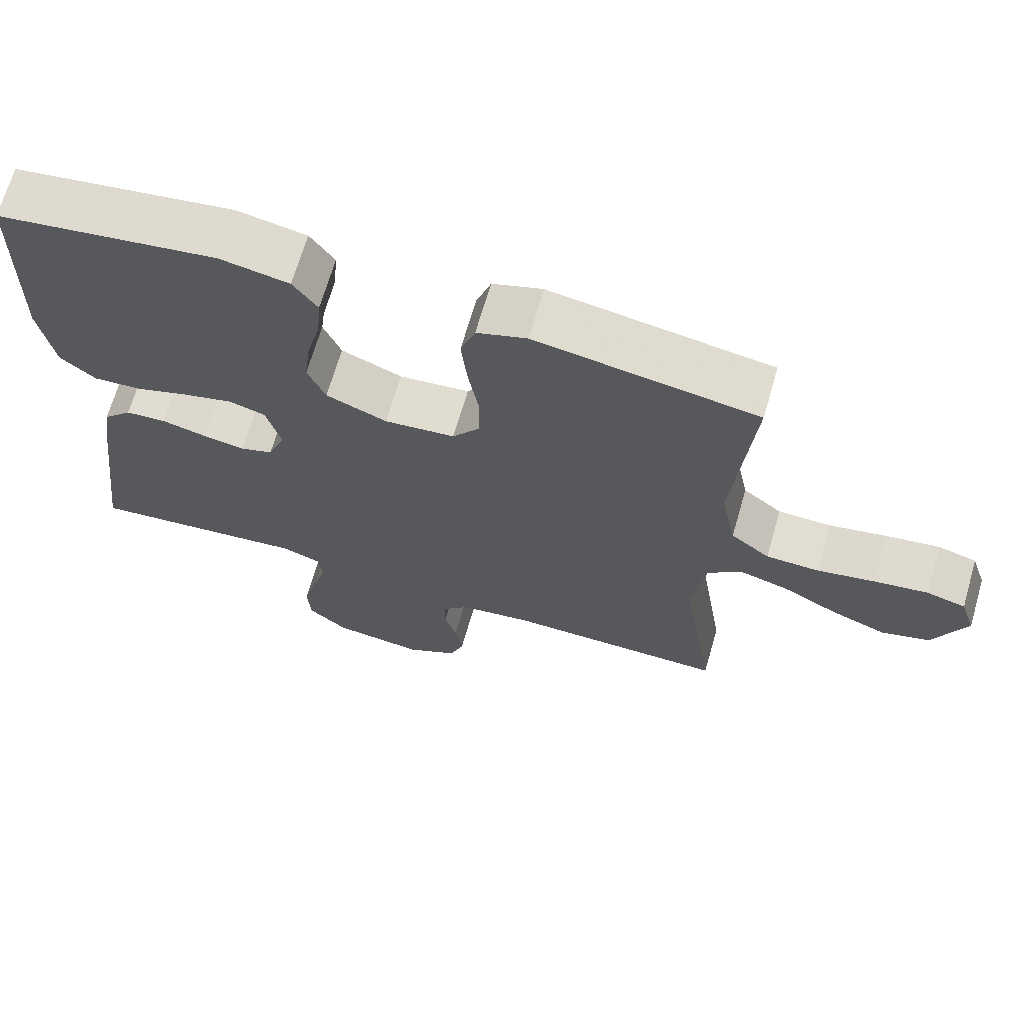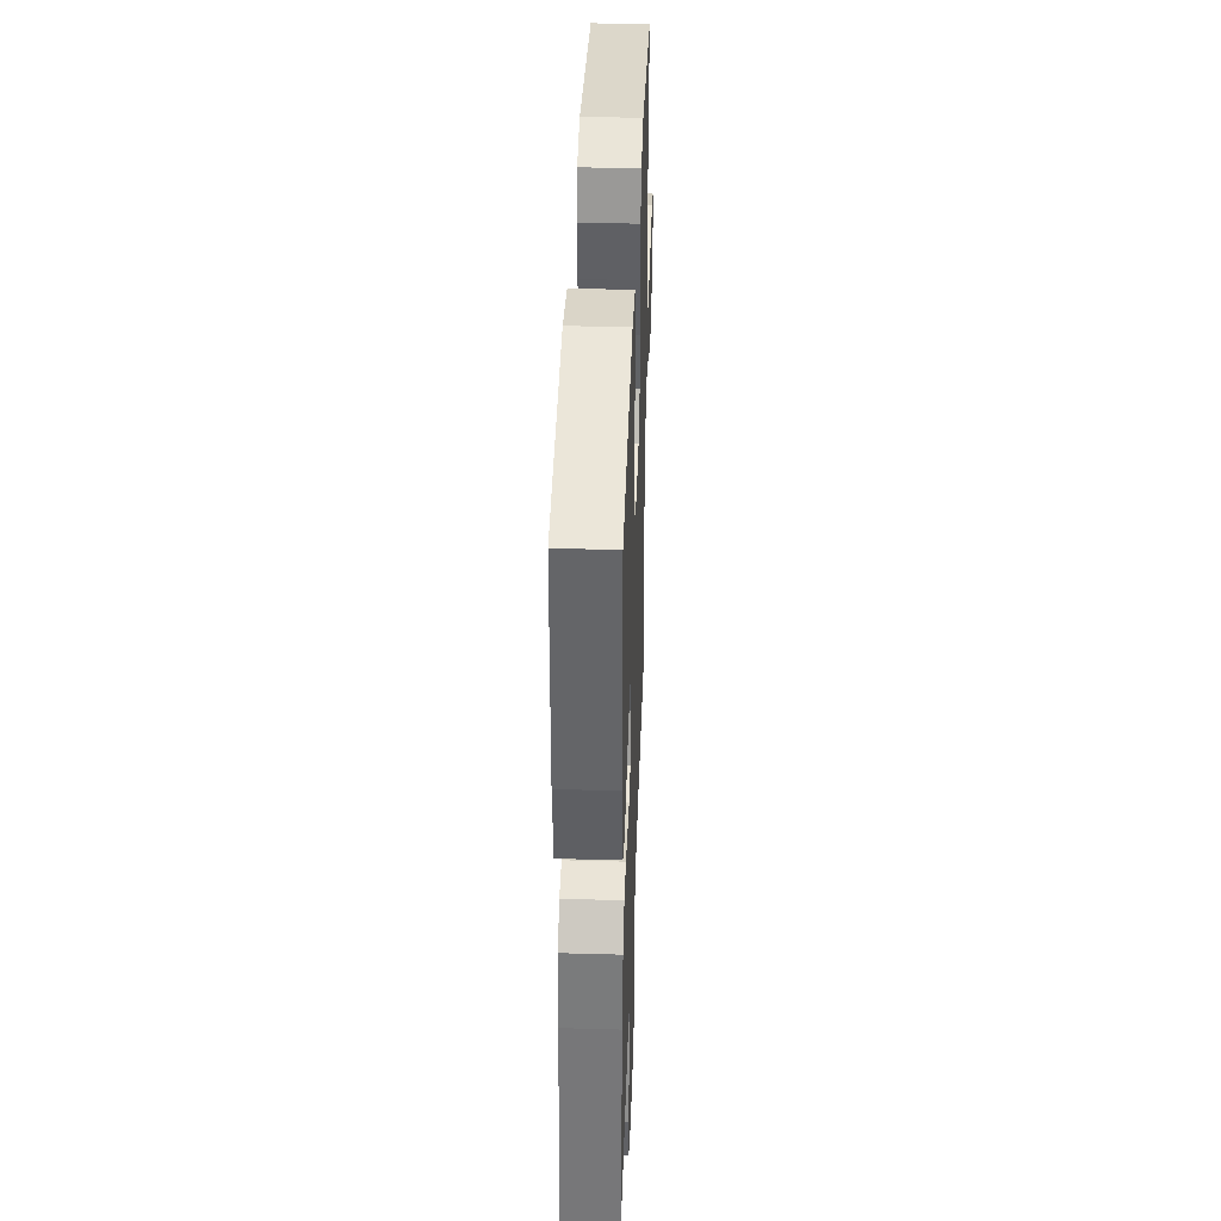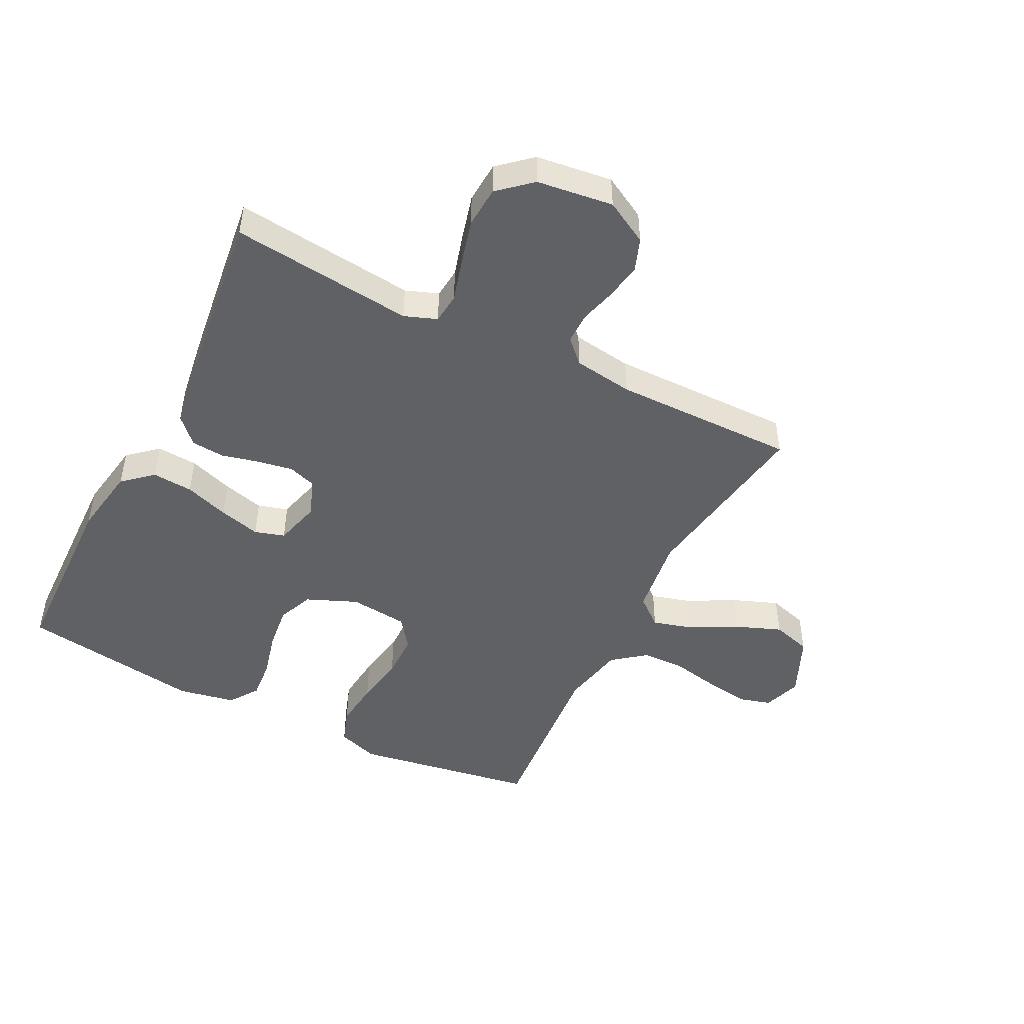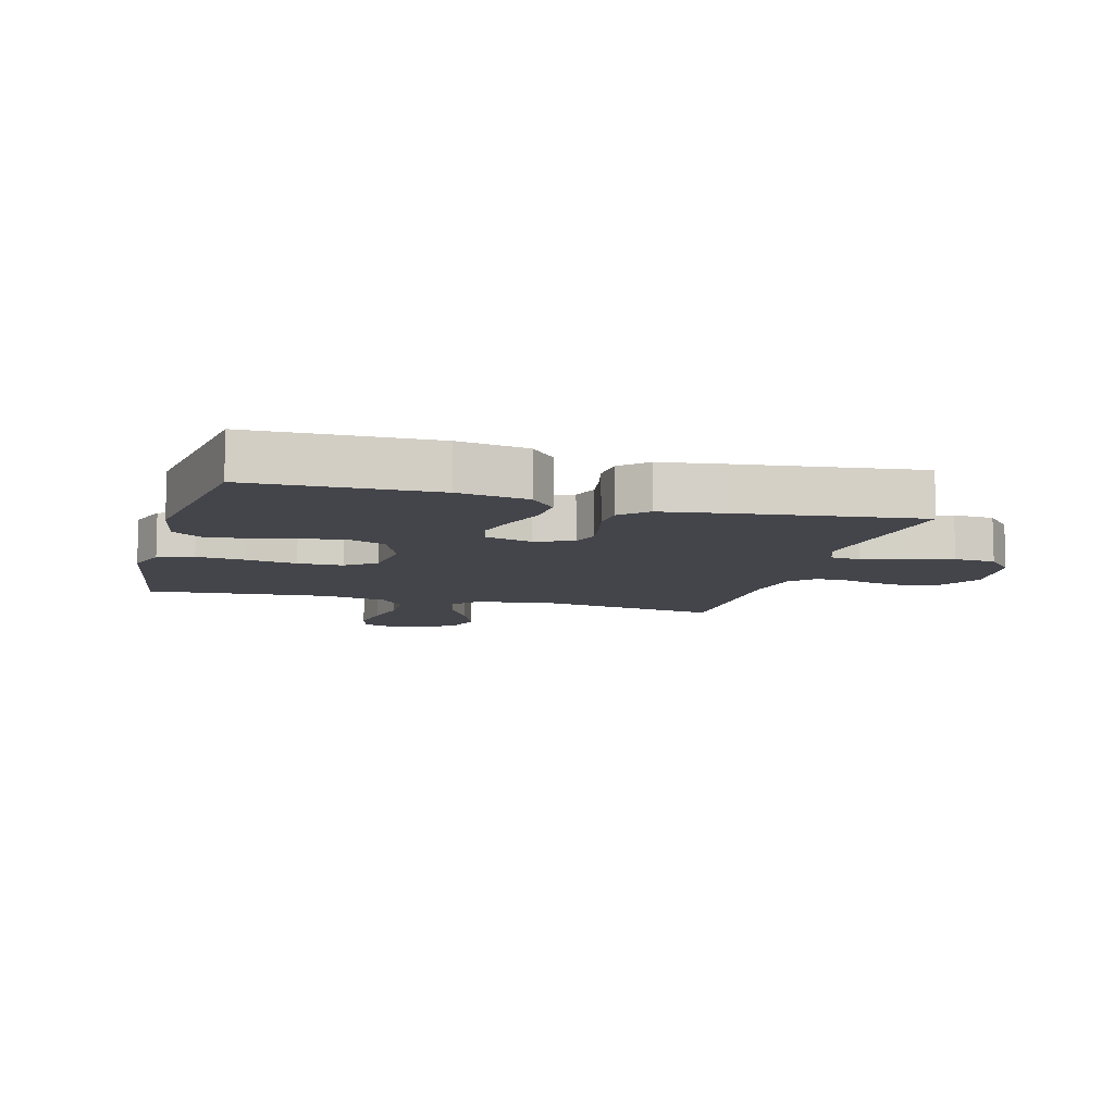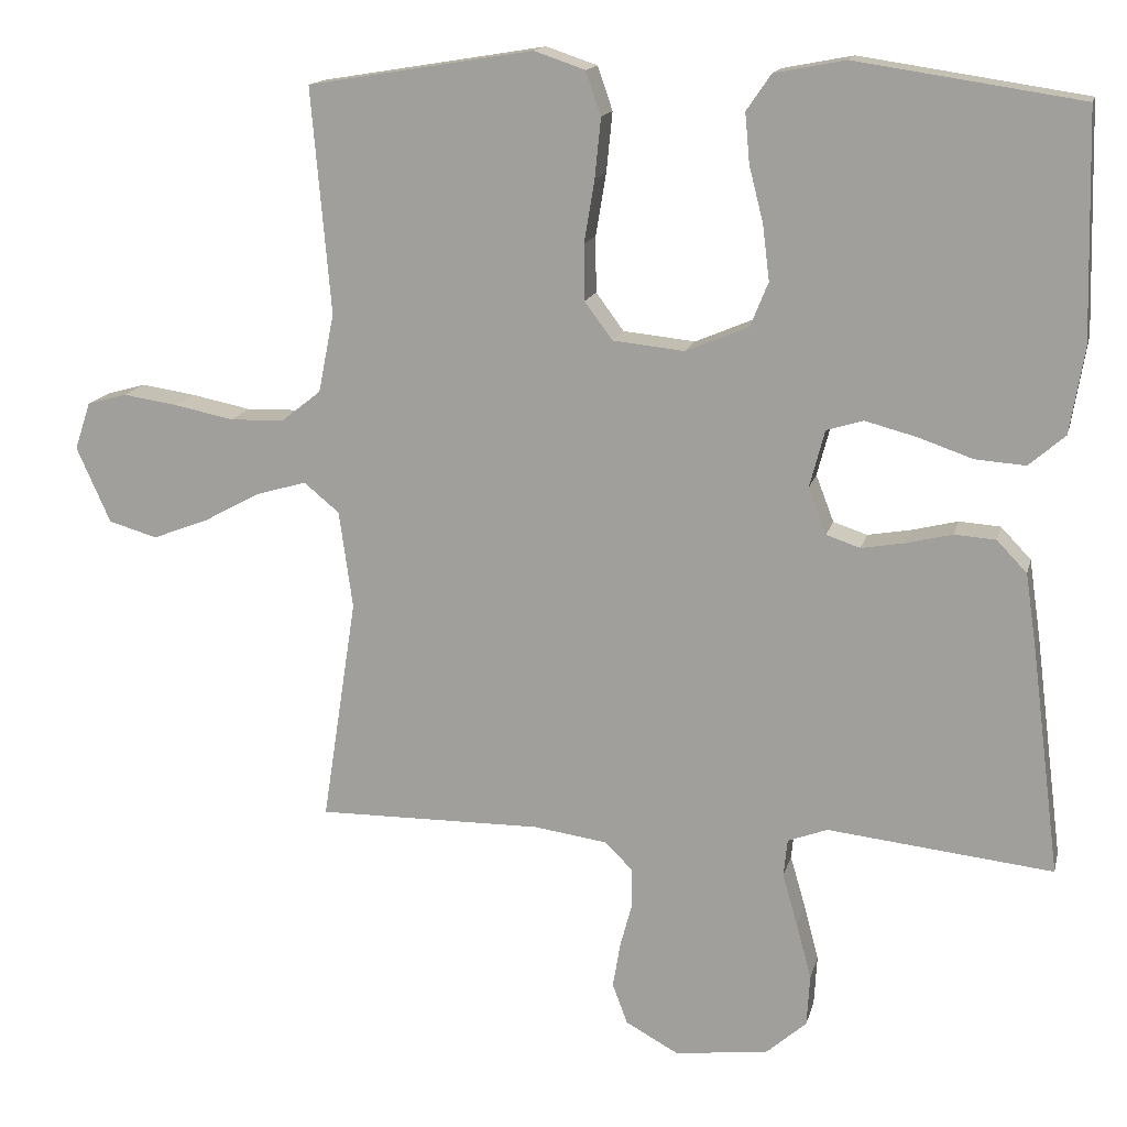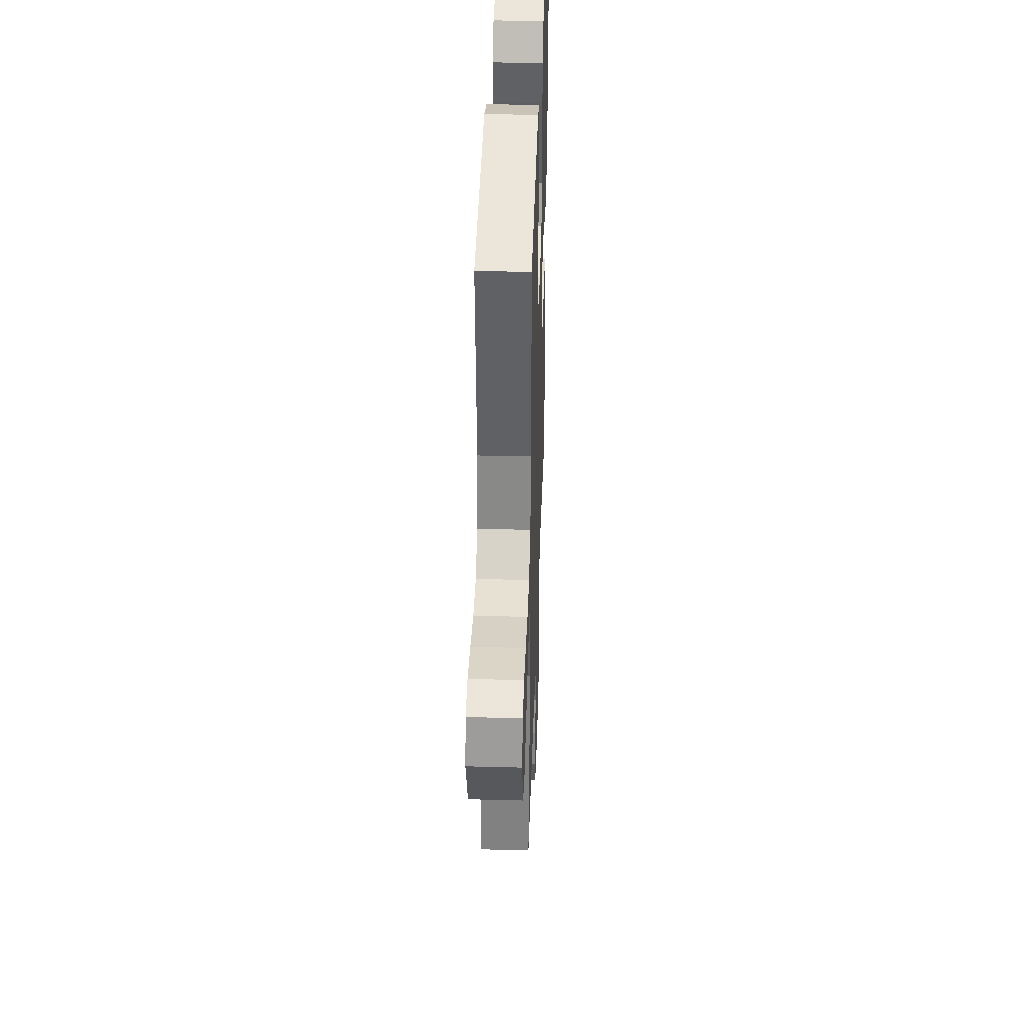
<metadata>
{"format":"obj","ext":"obj","renderer":"f3d","projection":"perspective","resolution":1024,"background":"white","views":[{"elev":68.4,"azim":-163.8,"up":"+Z"},{"elev":39.8,"azim":92.0,"up":"+Z"},{"elev":-47.4,"azim":153.1,"up":"+Y"},{"elev":-9.3,"azim":74.5,"up":"+Y"},{"elev":15.1,"azim":13.1,"up":"+Z"},{"elev":38.1,"azim":-88.1,"up":"+Z"}]}
</metadata>
<code>
v -0.5 0.07 0.5
v -0.2 0.07 0.549
v -0.132 0.07 0.526
v -0.112 0.07 0.468
v -0.12 0.07 0.389
v -0.134 0.07 0.305
v -0.133 0.07 0.231
v -0.096 0.07 0.181
v 0 0.07 0.171
v 0.083 0.07 0.206
v 0.107 0.07 0.265
v 0.098 0.07 0.338
v 0.079 0.07 0.413
v 0.073 0.07 0.479
v 0.106 0.07 0.527
v 0.2 0.07 0.545
v 0.5 0.07 0.5
v 0.508 0.07 0.2
v 0.489 0.07 0.085
v 0.441 0.07 0.043
v 0.374 0.07 0.048
v 0.301 0.07 0.073
v 0.233 0.07 0.091
v 0.184 0.07 0.076
v 0.164 0.07 0
v 0.188 0.07 -0.062
v 0.233 0.07 -0.077
v 0.291 0.07 -0.067
v 0.352 0.07 -0.052
v 0.407 0.07 -0.056
v 0.447 0.07 -0.098
v 0.462 0.07 -0.2
v 0.5 0.07 -0.5
v 0.2 0.07 -0.467
v 0.147 0.07 -0.487
v 0.142 0.07 -0.537
v 0.162 0.07 -0.606
v 0.182 0.07 -0.681
v 0.178 0.07 -0.749
v 0.125 0.07 -0.796
v 0 0.07 -0.812
v -0.071 0.07 -0.773
v -0.091 0.07 -0.719
v -0.081 0.07 -0.659
v -0.065 0.07 -0.599
v -0.065 0.07 -0.548
v -0.102 0.07 -0.511
v -0.2 0.07 -0.497
v -0.5 0.07 -0.5
v -0.454 0.07 -0.2
v -0.472 0.07 -0.07
v -0.519 0.07 -0.031
v -0.585 0.07 -0.05
v -0.661 0.07 -0.091
v -0.736 0.07 -0.12
v -0.801 0.07 -0.101
v -0.846 0.07 0
v -0.825 0.07 0.063
v -0.772 0.07 0.078
v -0.699 0.07 0.067
v -0.62 0.07 0.051
v -0.548 0.07 0.053
v -0.495 0.07 0.095
v -0.474 0.07 0.2
v -0.5 0 0.5
v -0.2 0 0.549
v -0.132 0 0.526
v -0.112 0 0.468
v -0.12 0 0.389
v -0.134 0 0.305
v -0.133 0 0.231
v -0.096 0 0.181
v 0 0 0.171
v 0.083 0 0.206
v 0.107 0 0.265
v 0.098 0 0.338
v 0.079 0 0.413
v 0.073 0 0.479
v 0.106 0 0.527
v 0.2 0 0.545
v 0.5 0 0.5
v 0.508 0 0.2
v 0.489 0 0.085
v 0.441 0 0.043
v 0.374 0 0.048
v 0.301 0 0.073
v 0.233 0 0.091
v 0.184 0 0.076
v 0.164 0 0
v 0.188 0 -0.062
v 0.233 0 -0.077
v 0.291 0 -0.067
v 0.352 0 -0.052
v 0.407 0 -0.056
v 0.447 0 -0.098
v 0.462 0 -0.2
v 0.5 0 -0.5
v 0.2 0 -0.467
v 0.147 0 -0.487
v 0.142 0 -0.537
v 0.162 0 -0.606
v 0.182 0 -0.681
v 0.178 0 -0.749
v 0.125 0 -0.796
v 0 0 -0.812
v -0.071 0 -0.773
v -0.091 0 -0.719
v -0.081 0 -0.659
v -0.065 0 -0.599
v -0.065 0 -0.548
v -0.102 0 -0.511
v -0.2 0 -0.497
v -0.5 0 -0.5
v -0.454 0 -0.2
v -0.472 0 -0.07
v -0.519 0 -0.031
v -0.585 0 -0.05
v -0.661 0 -0.091
v -0.736 0 -0.12
v -0.801 0 -0.101
v -0.846 0 0
v -0.825 0 0.063
v -0.772 0 0.078
v -0.699 0 0.067
v -0.62 0 0.051
v -0.548 0 0.053
v -0.495 0 0.095
v -0.474 0 0.2
f 59 60 61
f 58 59 61
f 57 58 61
f 56 57 61
f 55 56 61
f 54 55 61
f 53 54 61
f 52 53 61 62
f 51 52 62 63
f 48 49 50
f 47 48 50 51
f 51 63 64
f 47 51 64
f 46 47 64
f 43 44 45
f 42 43 45
f 41 42 45
f 40 41 45
f 39 40 45
f 38 39 45
f 37 38 45
f 36 37 45
f 35 36 45 46
f 32 33 34
f 31 32 34
f 30 31 34
f 29 30 34
f 28 29 34
f 34 35 46
f 28 34 46
f 27 28 46
f 20 21 22
f 19 20 22
f 18 19 22
f 17 18 22
f 16 17 22
f 15 16 22
f 14 15 22
f 13 14 22
f 12 13 22
f 11 12 22 23
f 10 11 23 24
f 4 5 6
f 3 4 6
f 2 3 6
f 1 2 6
f 64 1 6
f 64 6 7
f 46 64 7 8
f 26 27 46
f 46 8 9
f 26 46 9
f 25 26 9
f 9 10 24 25
f 125 124 123
f 125 123 122
f 125 122 121
f 125 121 120
f 125 120 119
f 125 119 118
f 125 118 117
f 126 125 117 116
f 127 126 116 115
f 114 113 112
f 115 114 112 111
f 128 127 115
f 128 115 111
f 128 111 110
f 109 108 107
f 109 107 106
f 109 106 105
f 109 105 104
f 109 104 103
f 109 103 102
f 109 102 101
f 109 101 100
f 110 109 100 99
f 98 97 96
f 98 96 95
f 98 95 94
f 98 94 93
f 98 93 92
f 110 99 98
f 110 98 92
f 110 92 91
f 86 85 84
f 86 84 83
f 86 83 82
f 86 82 81
f 86 81 80
f 86 80 79
f 86 79 78
f 86 78 77
f 86 77 76
f 87 86 76 75
f 88 87 75 74
f 70 69 68
f 70 68 67
f 70 67 66
f 70 66 65
f 70 65 128
f 71 70 128
f 72 71 128 110
f 110 91 90
f 73 72 110
f 73 110 90
f 73 90 89
f 89 88 74 73
f 1 65 66 2
f 2 66 67 3
f 3 67 68 4
f 4 68 69 5
f 5 69 70 6
f 6 70 71 7
f 7 71 72 8
f 8 72 73 9
f 9 73 74 10
f 10 74 75 11
f 11 75 76 12
f 12 76 77 13
f 13 77 78 14
f 14 78 79 15
f 15 79 80 16
f 16 80 81 17
f 17 81 82 18
f 18 82 83 19
f 19 83 84 20
f 20 84 85 21
f 21 85 86 22
f 22 86 87 23
f 23 87 88 24
f 24 88 89 25
f 25 89 90 26
f 26 90 91 27
f 27 91 92 28
f 28 92 93 29
f 29 93 94 30
f 30 94 95 31
f 31 95 96 32
f 32 96 97 33
f 33 97 98 34
f 34 98 99 35
f 35 99 100 36
f 36 100 101 37
f 37 101 102 38
f 38 102 103 39
f 39 103 104 40
f 40 104 105 41
f 41 105 106 42
f 42 106 107 43
f 43 107 108 44
f 44 108 109 45
f 45 109 110 46
f 46 110 111 47
f 47 111 112 48
f 48 112 113 49
f 49 113 114 50
f 50 114 115 51
f 51 115 116 52
f 52 116 117 53
f 53 117 118 54
f 54 118 119 55
f 55 119 120 56
f 56 120 121 57
f 57 121 122 58
f 58 122 123 59
f 59 123 124 60
f 60 124 125 61
f 61 125 126 62
f 62 126 127 63
f 63 127 128 64
f 64 128 65 1

</code>
